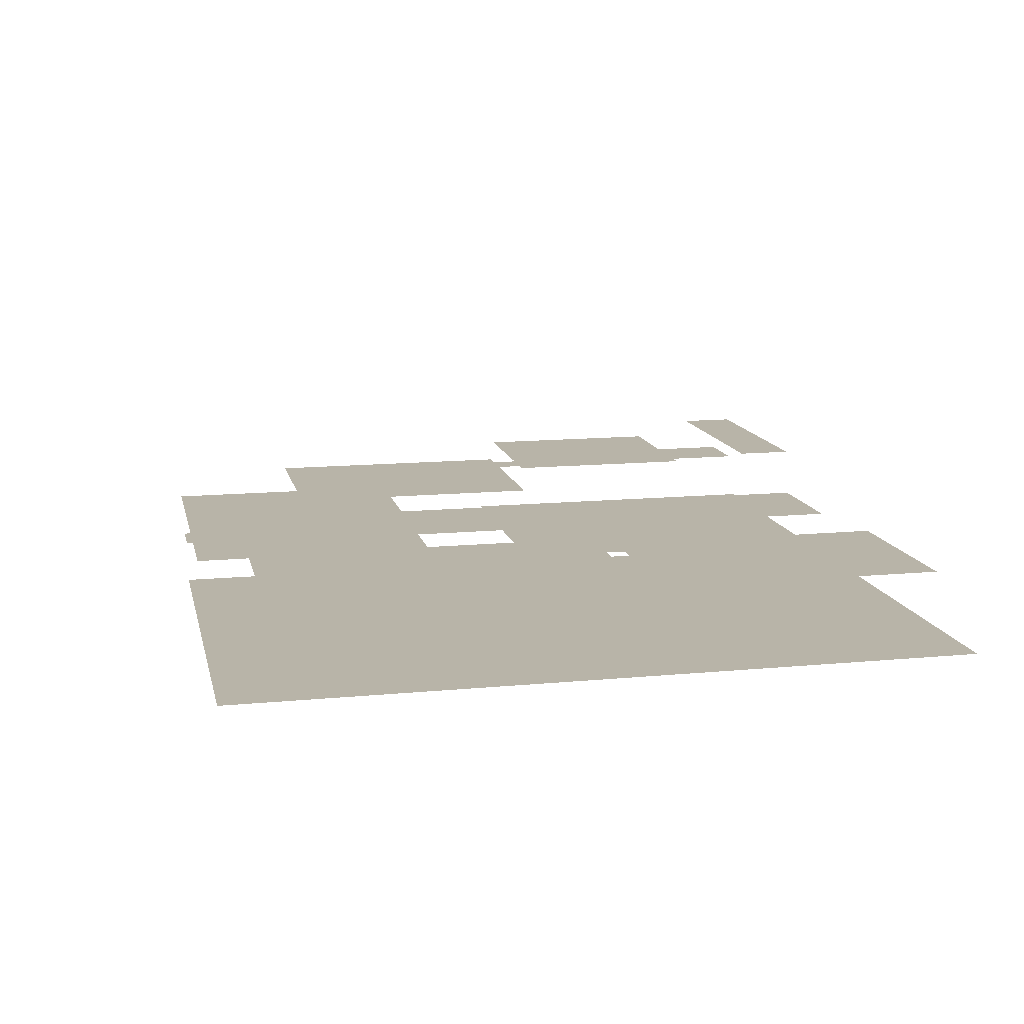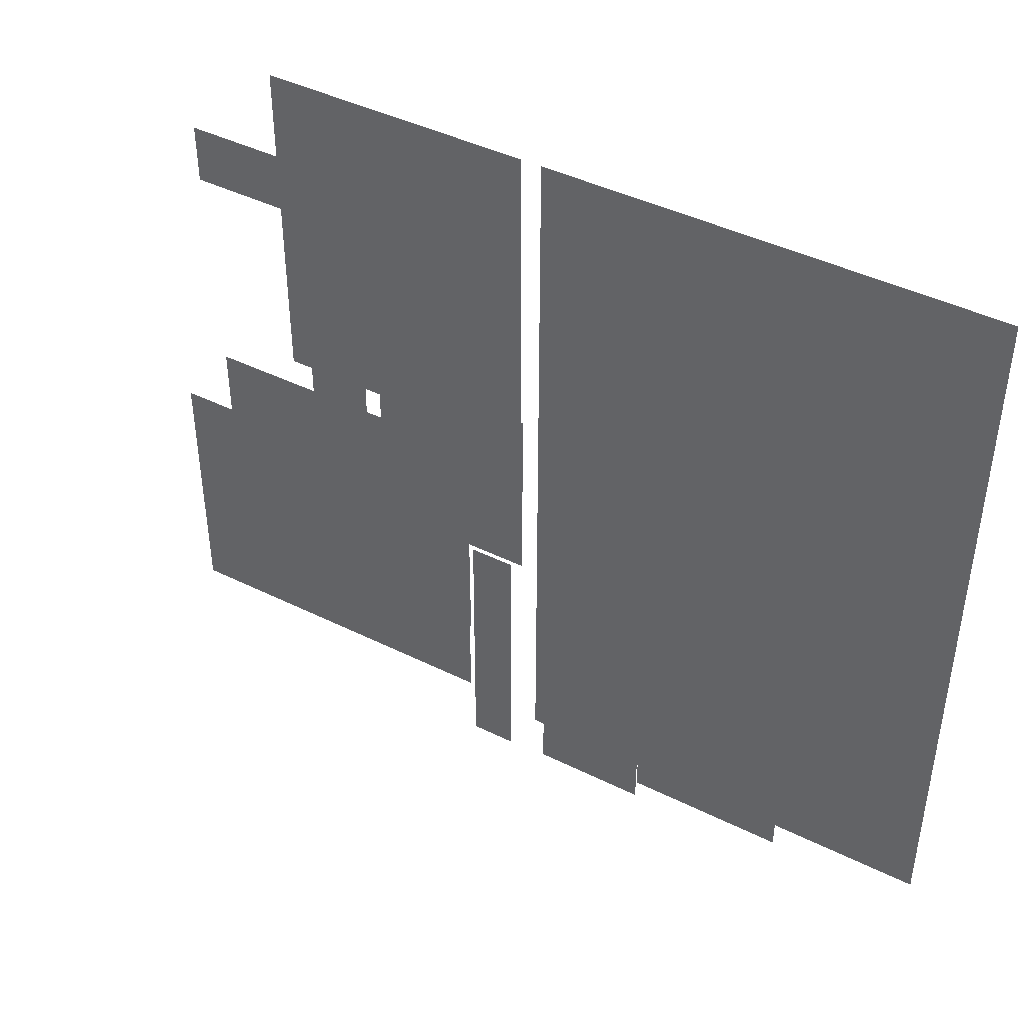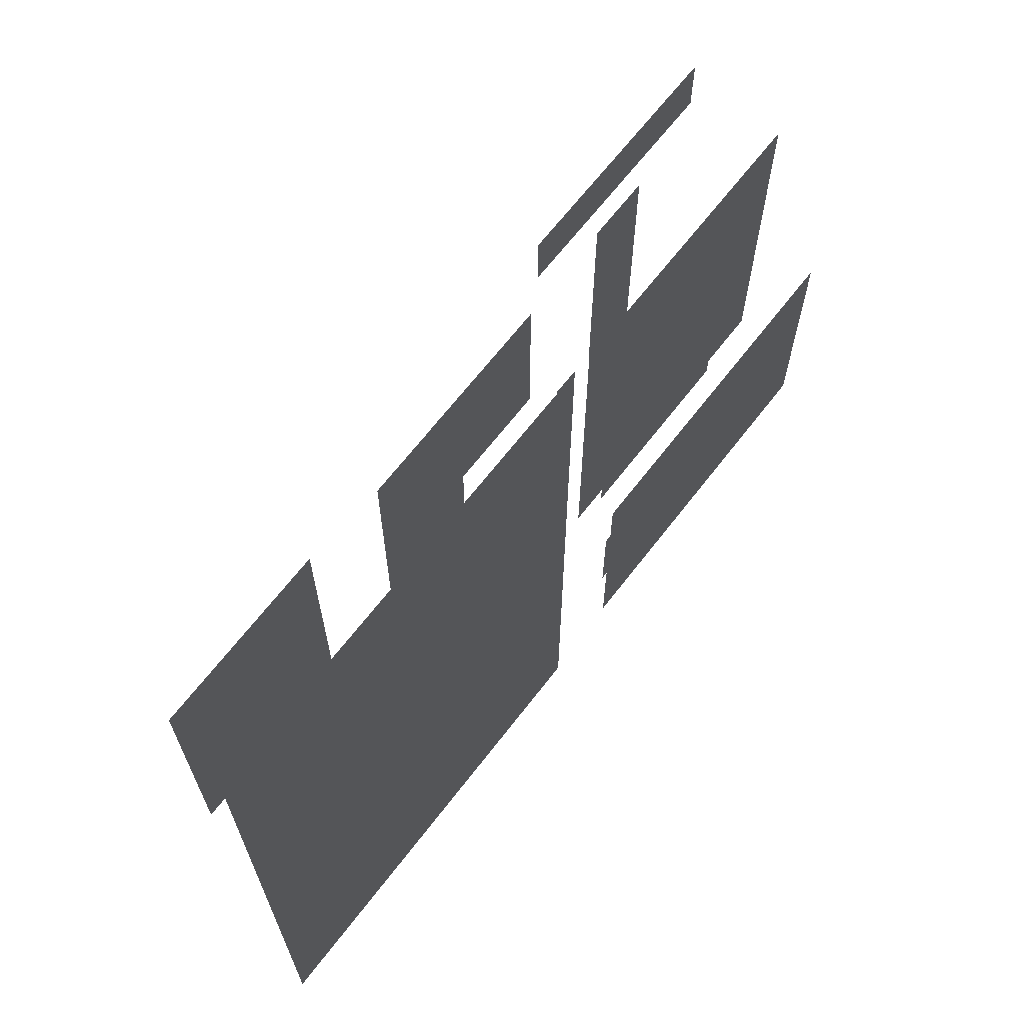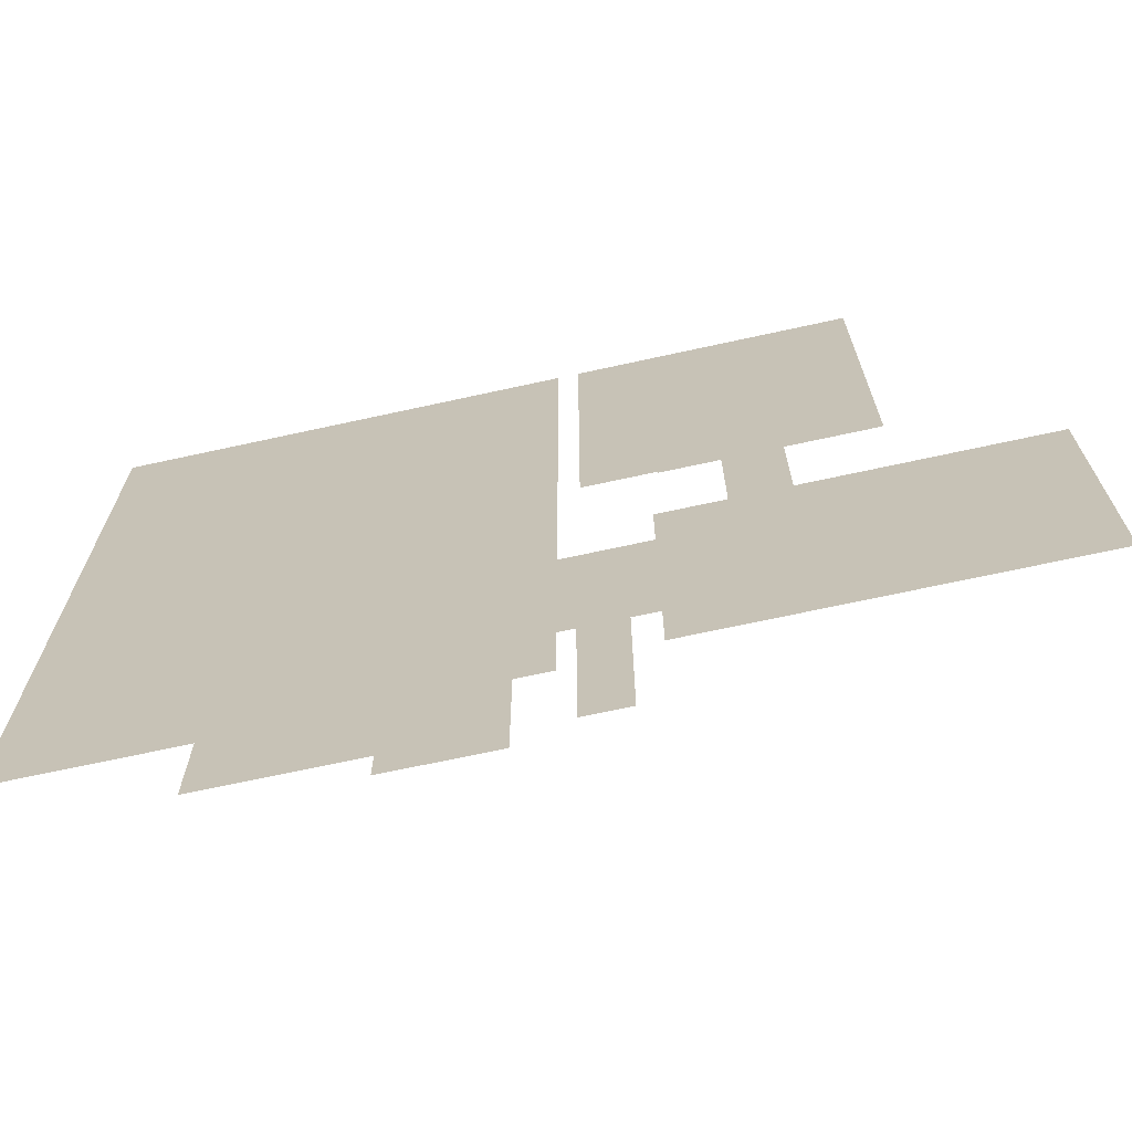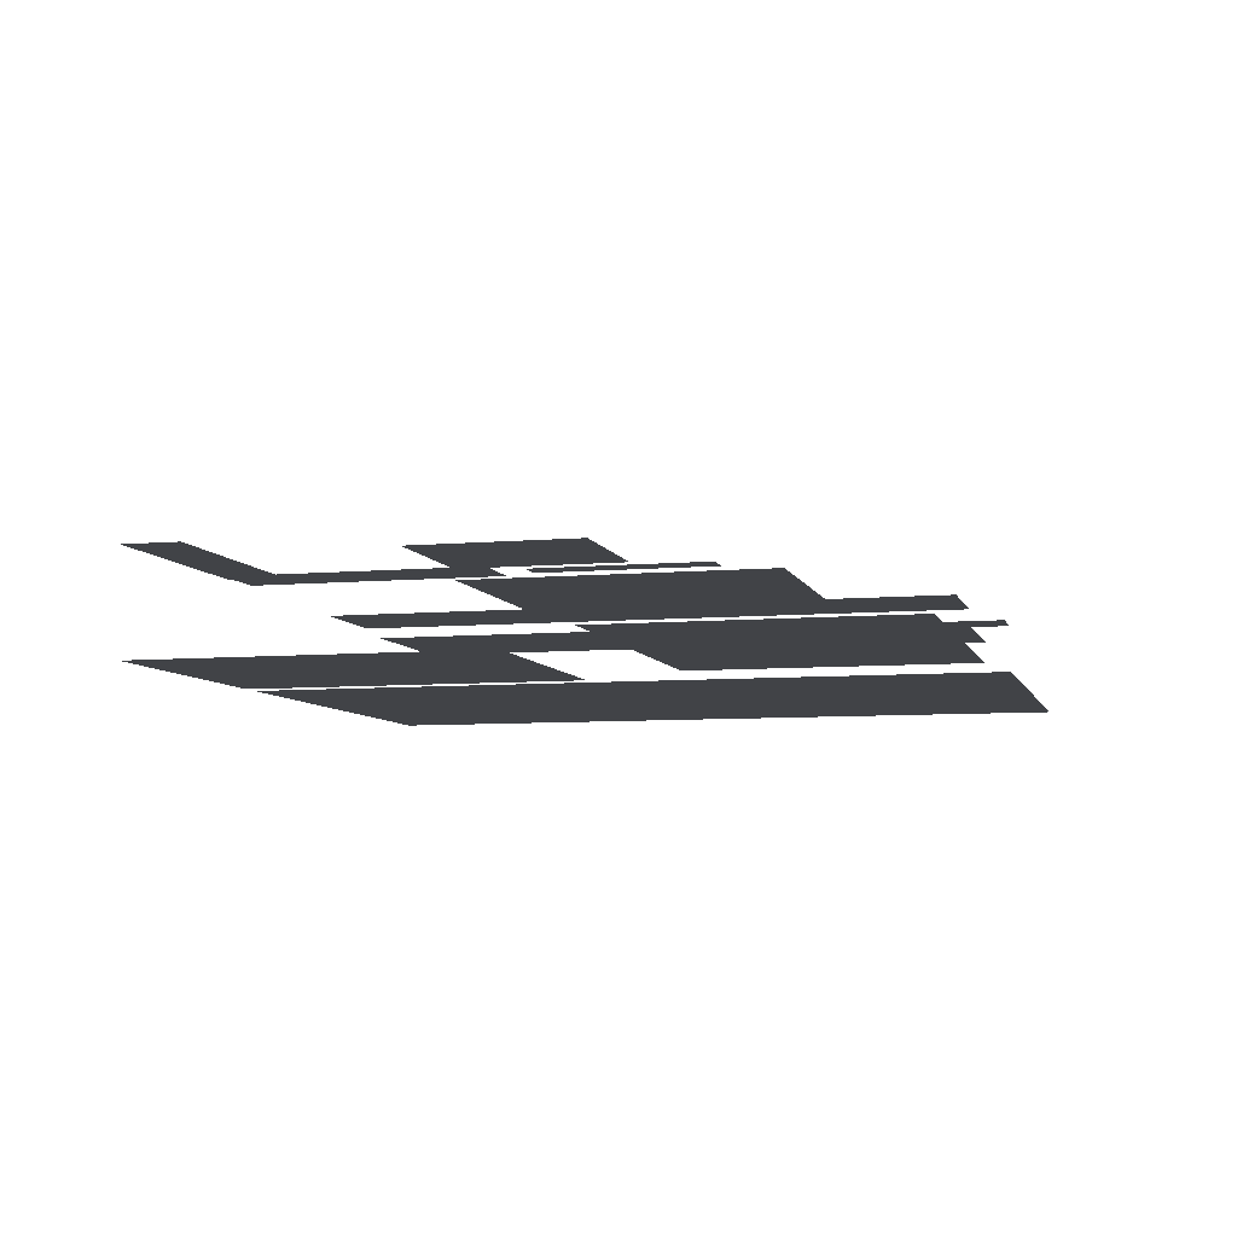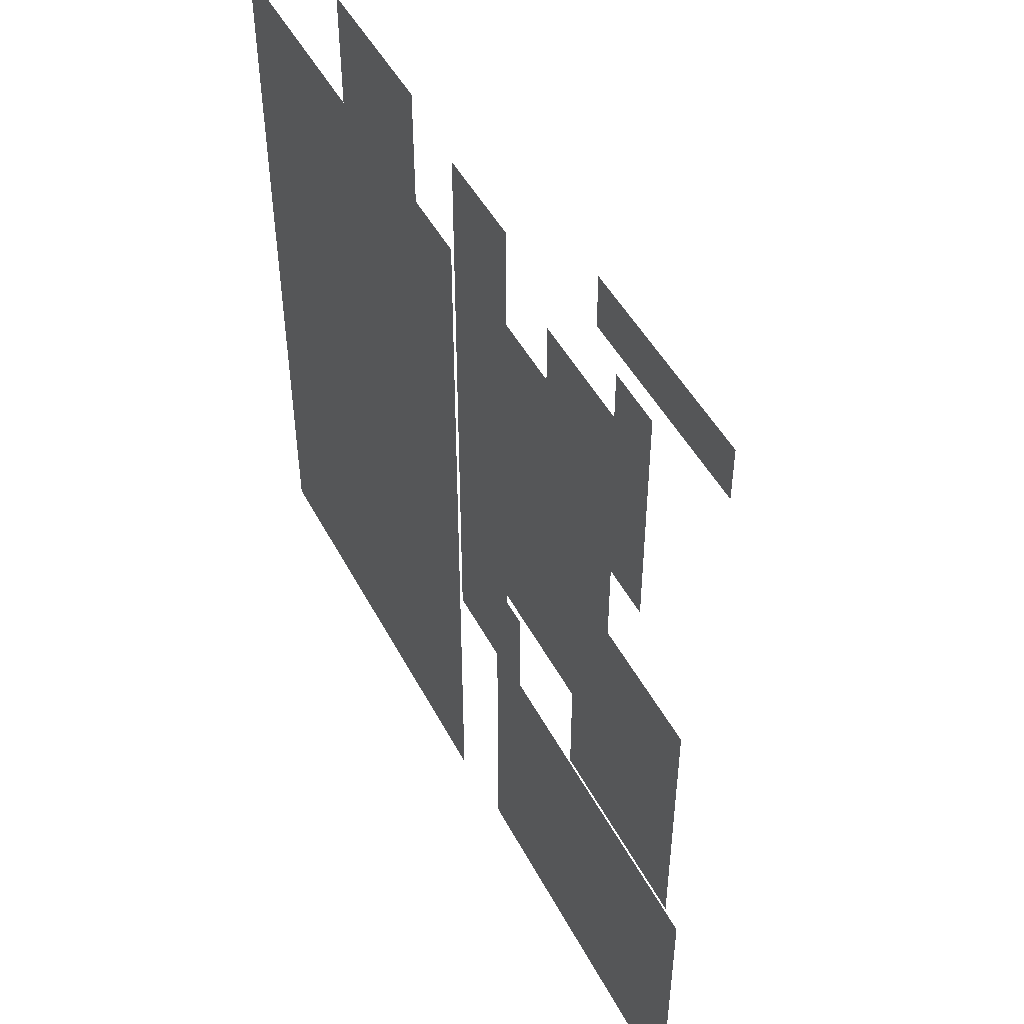
<metadata>
{"format":"obj","ext":"obj","renderer":"f3d","projection":"perspective","resolution":1024,"background":"white","views":[{"elev":13.0,"azim":77.6,"up":"+Z"},{"elev":43.3,"azim":30.4,"up":"+Y"},{"elev":66.9,"azim":127.7,"up":"+Y"},{"elev":-68.7,"azim":-167.6,"up":"+Y"},{"elev":-7.1,"azim":-75.3,"up":"+Z"},{"elev":47.9,"azim":-116.8,"up":"+Y"}]}
</metadata>
<code>
v -0.02777 1.162 0.1385
v 0.1271 1.162 0.1385
v -0.02777 1.417 0.1385
v 0.1271 1.417 0.1385
g Plane
f 1 2 4
f 1 4 3
v -0.008771 1.181 0.1659
v 0.02939 1.181 0.1659
v -0.008771 1.398 0.1659
v 0.02939 1.398 0.1659
g Plane.001
f 5 6 8
f 5 8 7
v 0.02709 1.181 0.1605
v 0.0816 1.181 0.1605
v 0.02709 1.308 0.1605
v 0.0816 1.308 0.1605
g Plane.002
f 9 10 12
f 9 12 11
v 0.05913 1.404 0.1659
v 0.1193 1.404 0.1659
v 0.05913 1.309 0.1659
v 0.1193 1.309 0.1659
g Plane.003
f 15 16 14
f 15 14 13
v -0.1288 1.417 0.1385
v -0.1288 1.357 0.1385
v -0.03476 1.417 0.1385
v -0.03476 1.357 0.1385
g Plane.004
f 17 18 20
f 17 20 19
v -0.07673 1.306 0.1566
v -0.1447 1.306 0.1566
v -0.07673 1.212 0.1566
v -0.1447 1.212 0.1566
g Plane.005
f 21 22 24
f 21 24 23
v -0.05647 1.261 0.1385
v -0.1787 1.261 0.1385
v -0.05647 1.167 0.1385
v -0.1787 1.167 0.1385
g Plane.006
f 25 26 28
f 25 28 27
v -0.09944 1.311 0.1672
v -0.07791 1.311 0.1672
v -0.09944 1.397 0.1672
v -0.07791 1.397 0.1672
g Plane.007
f 29 30 32
f 29 32 31
v -0.1288 1.357 0.1385
v -0.1288 1.297 0.1385
v -0.03476 1.357 0.1385
v -0.03476 1.297 0.1385
g Plane.008
f 33 34 36
f 33 36 35
v -0.03025 1.256 0.1527
v -0.03025 1.162 0.1527
v -0.04579 1.256 0.1527
v -0.04579 1.162 0.1527
g Plane.009
f 37 39 40
f 37 40 38
v -0.06408 1.307 0.1699
v -0.06408 1.246 0.1699
v -0.07407 1.307 0.1699
v -0.07407 1.246 0.1699
g Plane.010
f 41 43 44
f 41 44 42
v -0.134 1.415 0.1728
v -0.134 1.395 0.1728
v -0.0555 1.415 0.1728
v -0.0555 1.395 0.1728
g Plane.011
f 45 46 48
f 45 48 47
v -0.00952 1.352 0.1806
v -0.06298 1.352 0.1806
v -0.00952 1.29 0.1806
v -0.06298 1.29 0.1806
g Plane.012
f 49 50 52
f 49 52 51
v -0.05544 1.236 0.1395
v -0.05544 1.2 0.1395
v -0.06146 1.236 0.1395
v -0.06146 1.2 0.1395
g Plane.013
f 53 55 56
f 53 56 54

</code>
